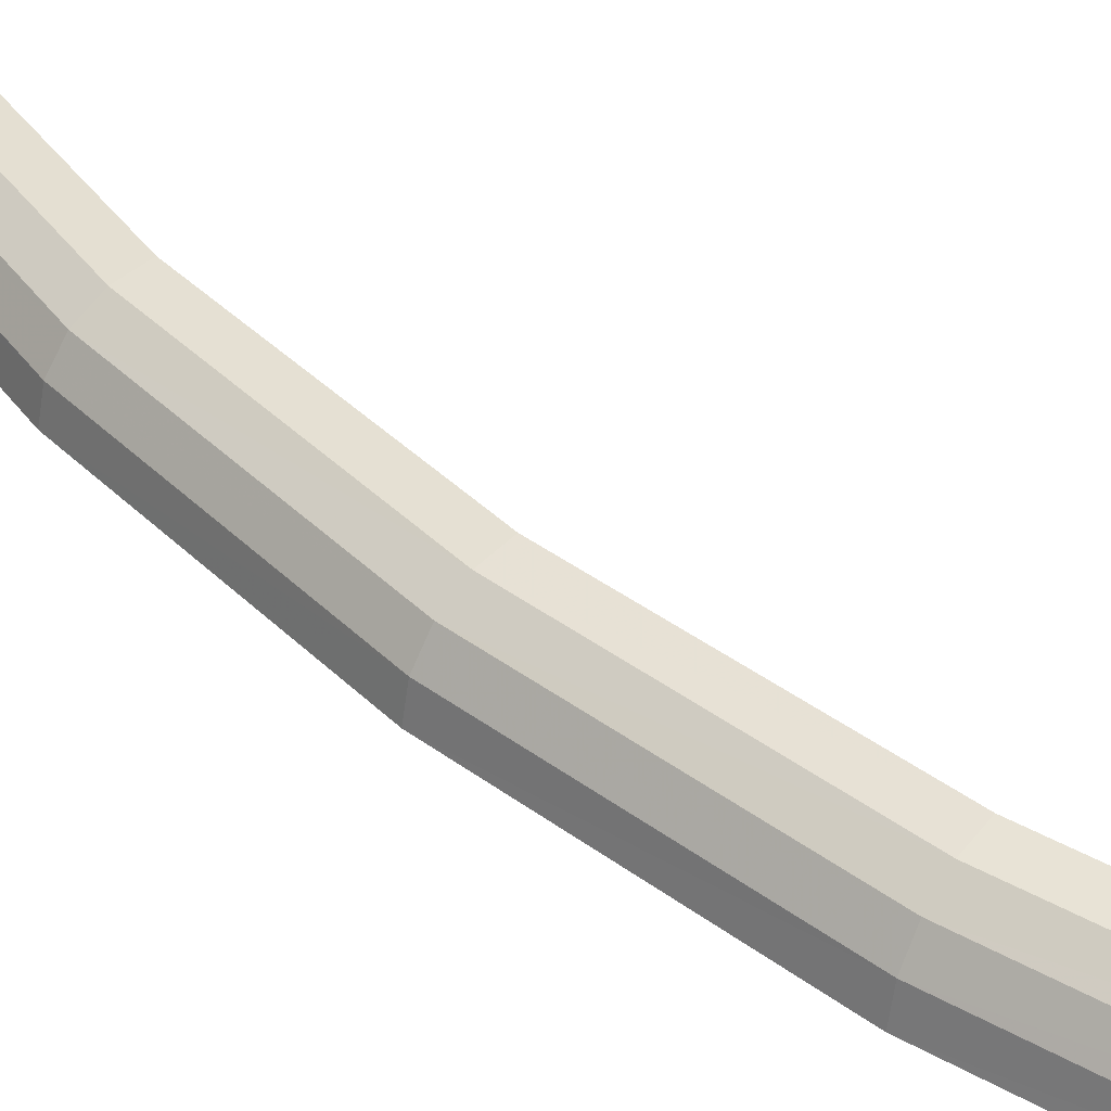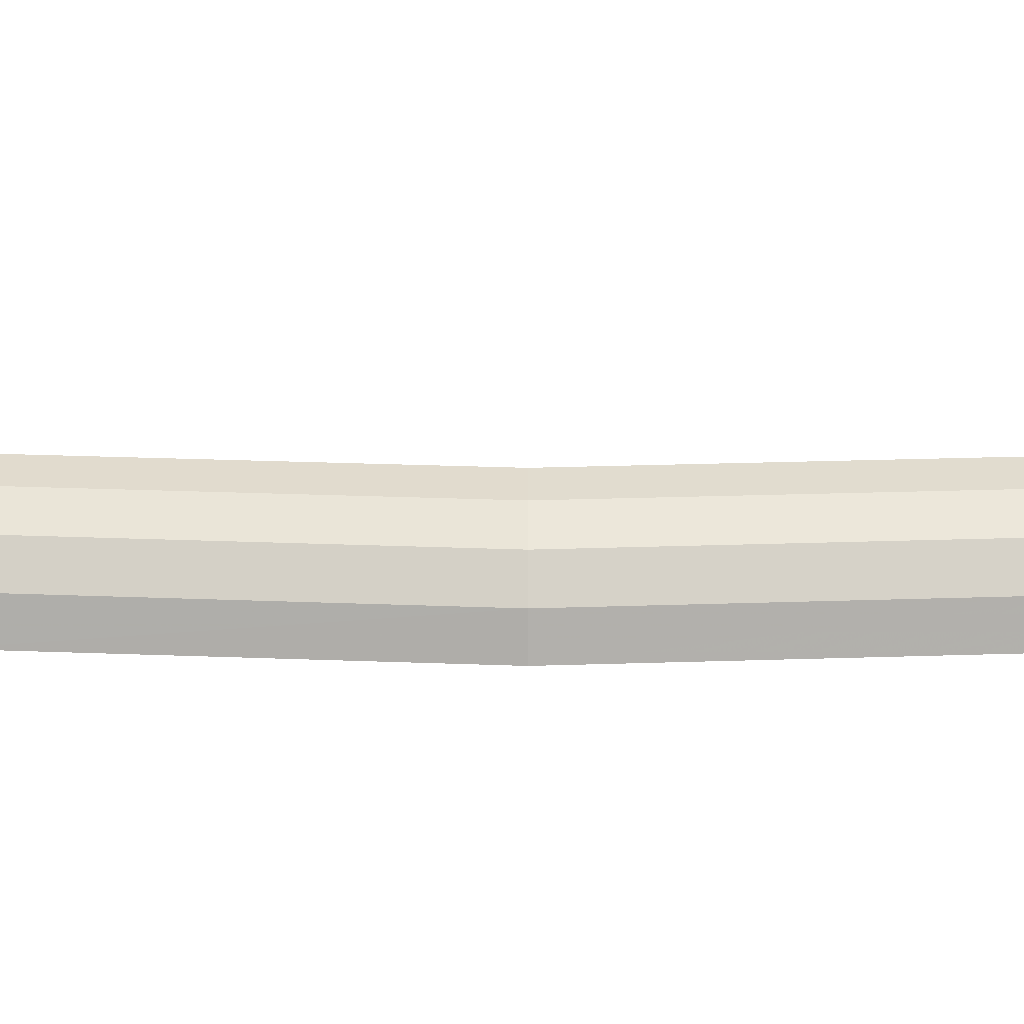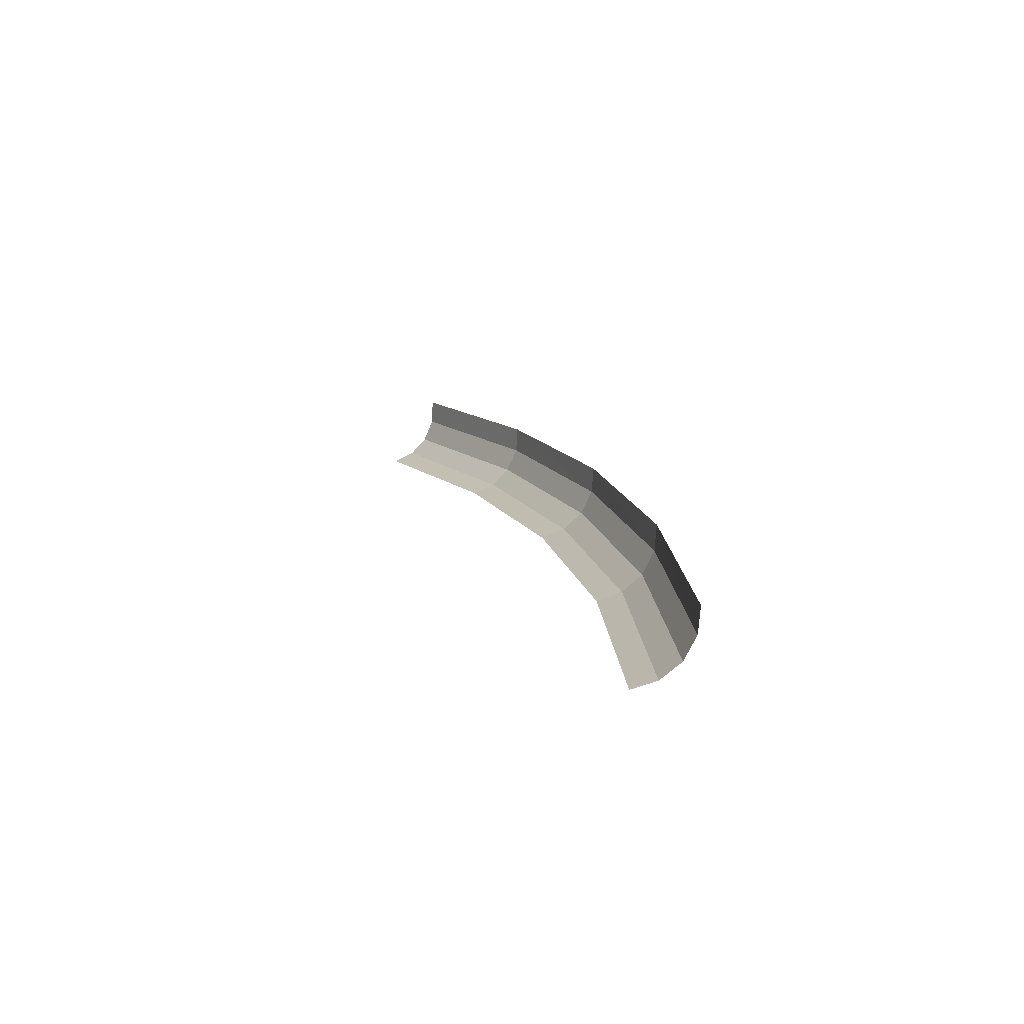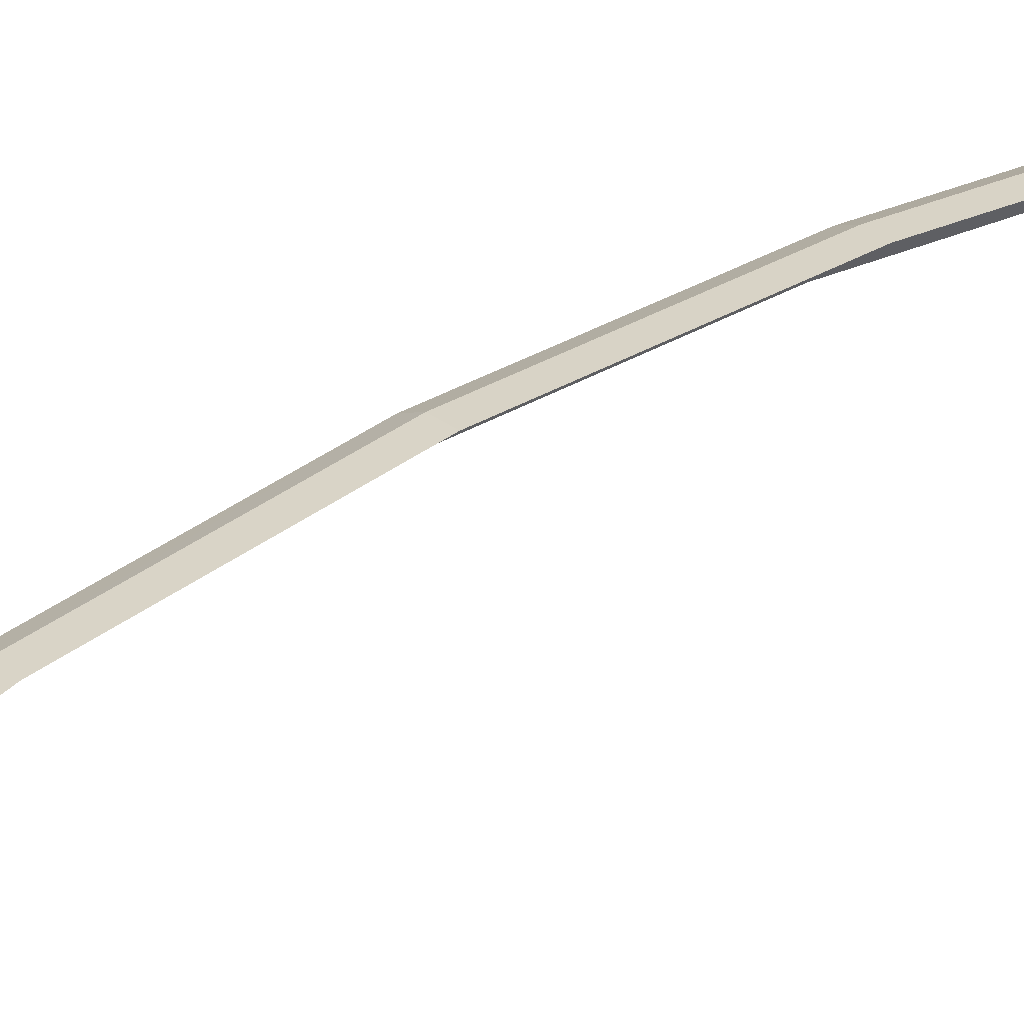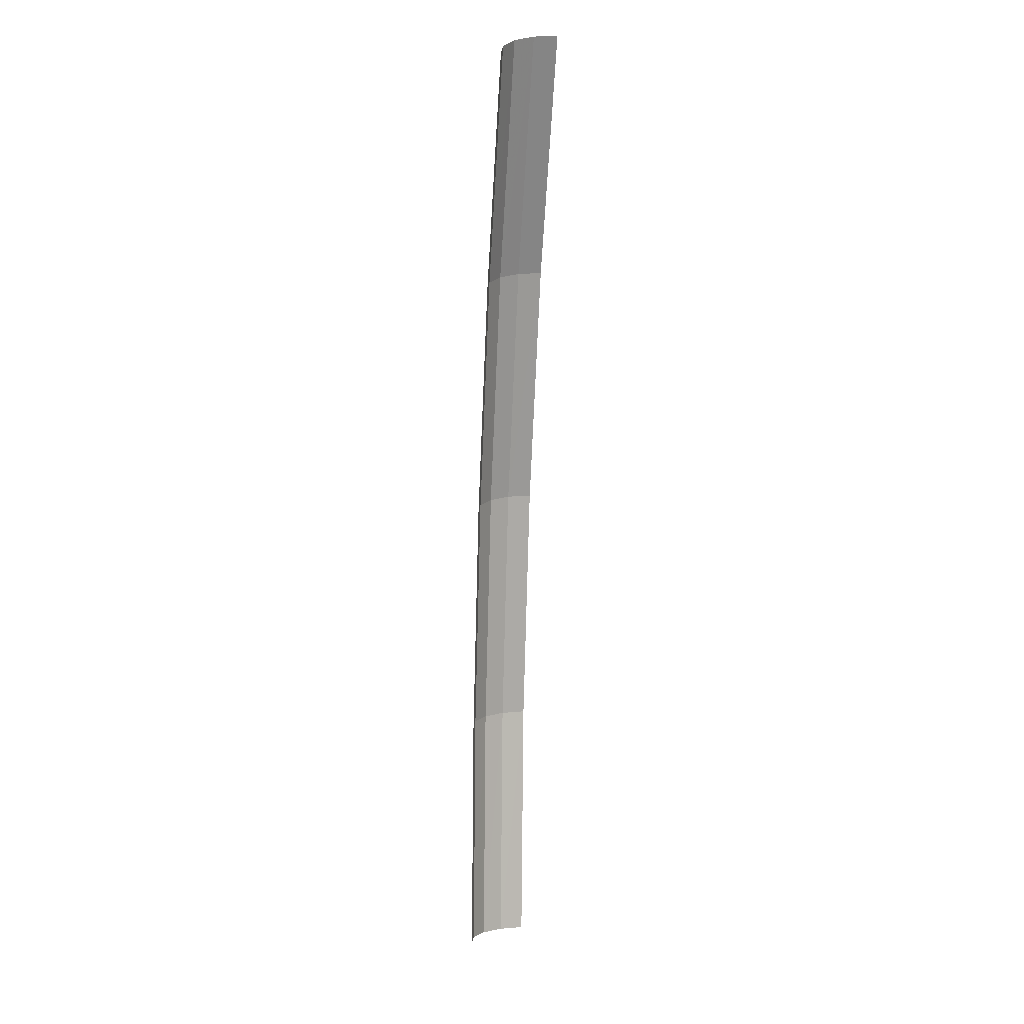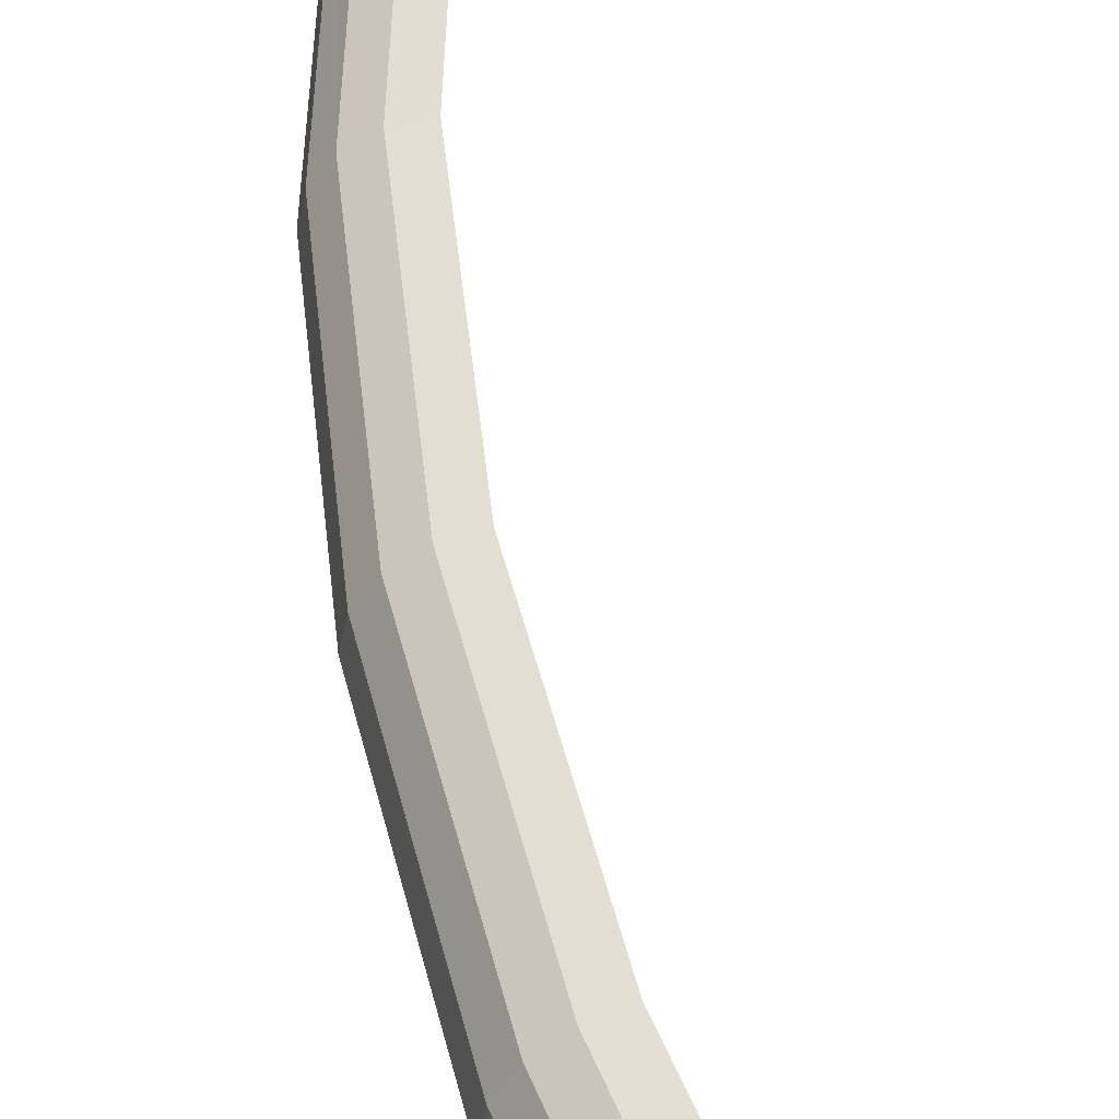
<metadata>
{"format":"obj","ext":"obj","renderer":"f3d","projection":"perspective","resolution":1024,"background":"white","views":[{"elev":40.0,"azim":121.2,"up":"+Y"},{"elev":22.7,"azim":75.3,"up":"+Y"},{"elev":-75.0,"azim":7.0,"up":"+Z"},{"elev":40.0,"azim":-143.6,"up":"+Y"},{"elev":0.8,"azim":-97.8,"up":"+Z"},{"elev":47.6,"azim":155.3,"up":"+Y"}]}
</metadata>
<code>
v 0.05161 0.000665 0
v 0.05117 0.000665 0.006735
v 0.0513 0 0.006755
v 0.05174 0 0
v 0.05124 0.001235 0
v 0.05079 0.001235 0.006685
v 0.05117 0.000665 0.006735
v 0.05161 0.000665 0
v 0.05067 0.00161 0
v 0.05024 0.00161 0.006615
v 0.05079 0.001235 0.006685
v 0.05124 0.001235 0
v 0.05 0.001745 0
v 0.04957 0.001745 0.006525
v 0.05024 0.00161 0.006615
v 0.05067 0.00161 0
v 0.05117 0.000665 0.006735
v 0.04985 0.000665 0.01336
v 0.04998 0 0.01339
v 0.0513 0 0.006755
v 0.05079 0.001235 0.006685
v 0.04949 0.001235 0.01326
v 0.04985 0.000665 0.01336
v 0.05117 0.000665 0.006735
v 0.05024 0.00161 0.006615
v 0.04894 0.00161 0.01311
v 0.04949 0.001235 0.01326
v 0.05079 0.001235 0.006685
v 0.04957 0.001745 0.006525
v 0.04829 0.001745 0.01294
v 0.04894 0.00161 0.01311
v 0.05024 0.00161 0.006615
v 0.04985 0.000665 0.01336
v 0.04768 0.000665 0.01975
v 0.04781 0 0.0198
v 0.04998 0 0.01339
v 0.04949 0.001235 0.01326
v 0.04734 0.001235 0.01961
v 0.04768 0.000665 0.01975
v 0.04985 0.000665 0.01336
v 0.04894 0.00161 0.01311
v 0.04681 0.00161 0.01939
v 0.04734 0.001235 0.01961
v 0.04949 0.001235 0.01326
v 0.04829 0.001745 0.01294
v 0.04619 0.001745 0.01913
v 0.04681 0.00161 0.01939
v 0.04894 0.00161 0.01311
v 0.04768 0.000665 0.01975
v 0.04469 0.000665 0.02581
v 0.04481 0 0.02587
v 0.04781 0 0.0198
v 0.04734 0.001235 0.01961
v 0.04437 0.001235 0.02561
v 0.04469 0.000665 0.02581
v 0.04768 0.000665 0.01975
v 0.04681 0.00161 0.01939
v 0.04388 0.00161 0.02533
v 0.04437 0.001235 0.02561
v 0.04734 0.001235 0.01961
v 0.04619 0.001745 0.01913
v 0.0433 0.001745 0.025
v 0.04388 0.00161 0.02533
v 0.04681 0.00161 0.01939
g mesh3548
f 1 2 3
f 3 4 1
f 5 6 7
f 7 8 5
f 9 10 11
f 11 12 9
f 13 14 15
f 15 16 13
f 17 18 19
f 19 20 17
f 21 22 23
f 23 24 21
f 25 26 27
f 27 28 25
f 29 30 31
f 31 32 29
f 33 34 35
f 35 36 33
f 37 38 39
f 39 40 37
f 41 42 43
f 43 44 41
f 45 46 47
f 47 48 45
f 49 50 51
f 51 52 49
f 53 54 55
f 55 56 53
f 57 58 59
f 59 60 57
f 61 62 63
f 63 64 61

</code>
